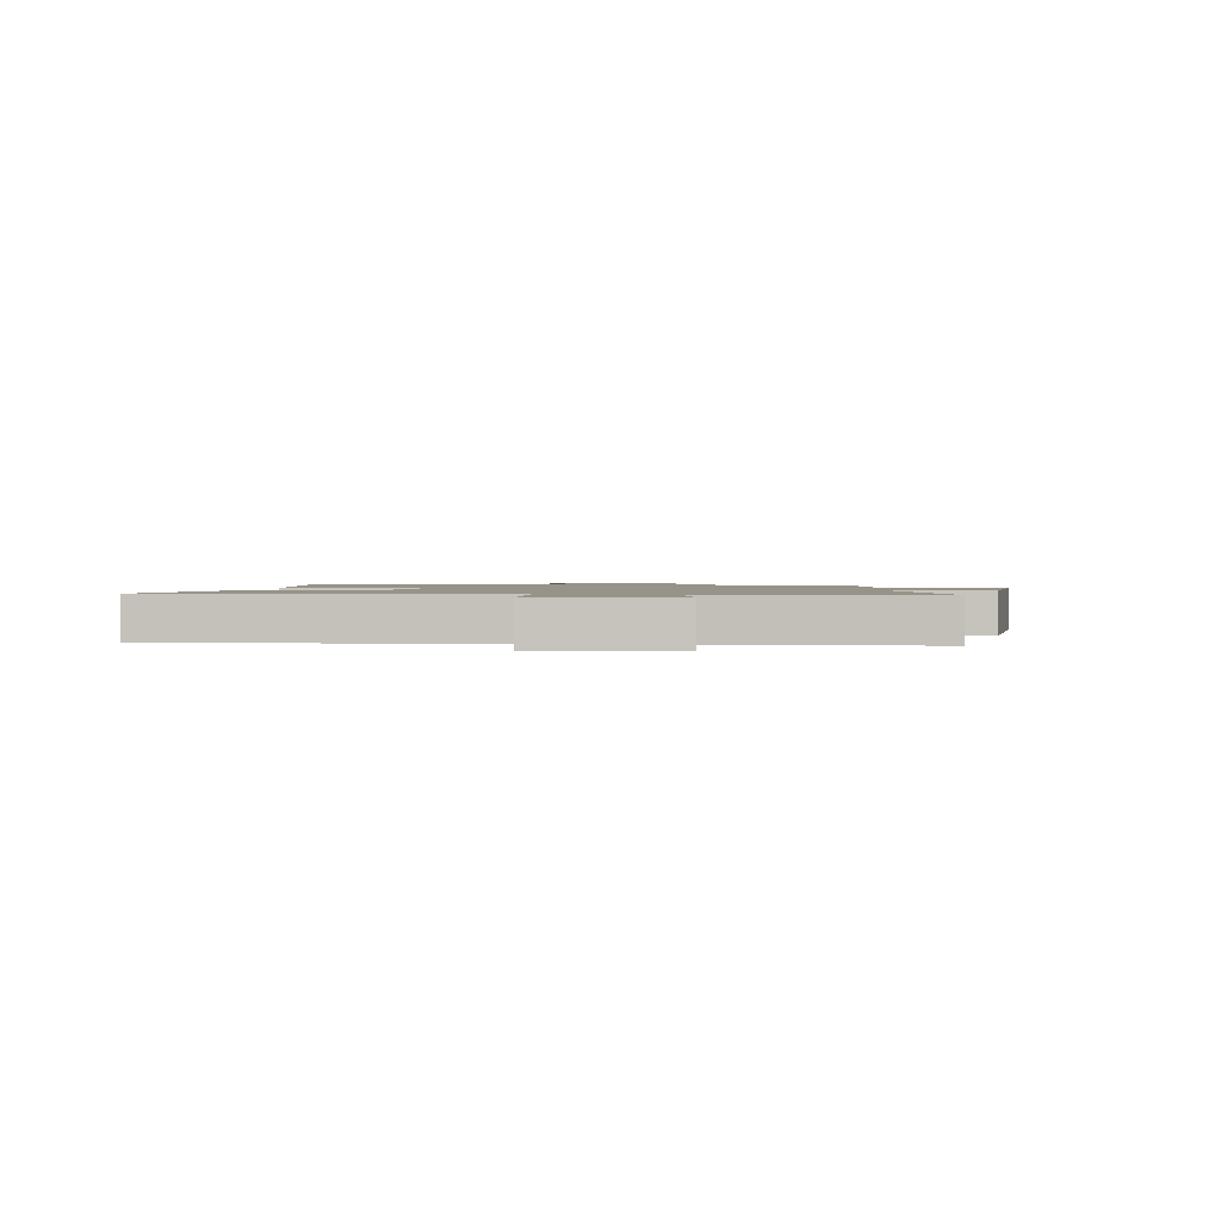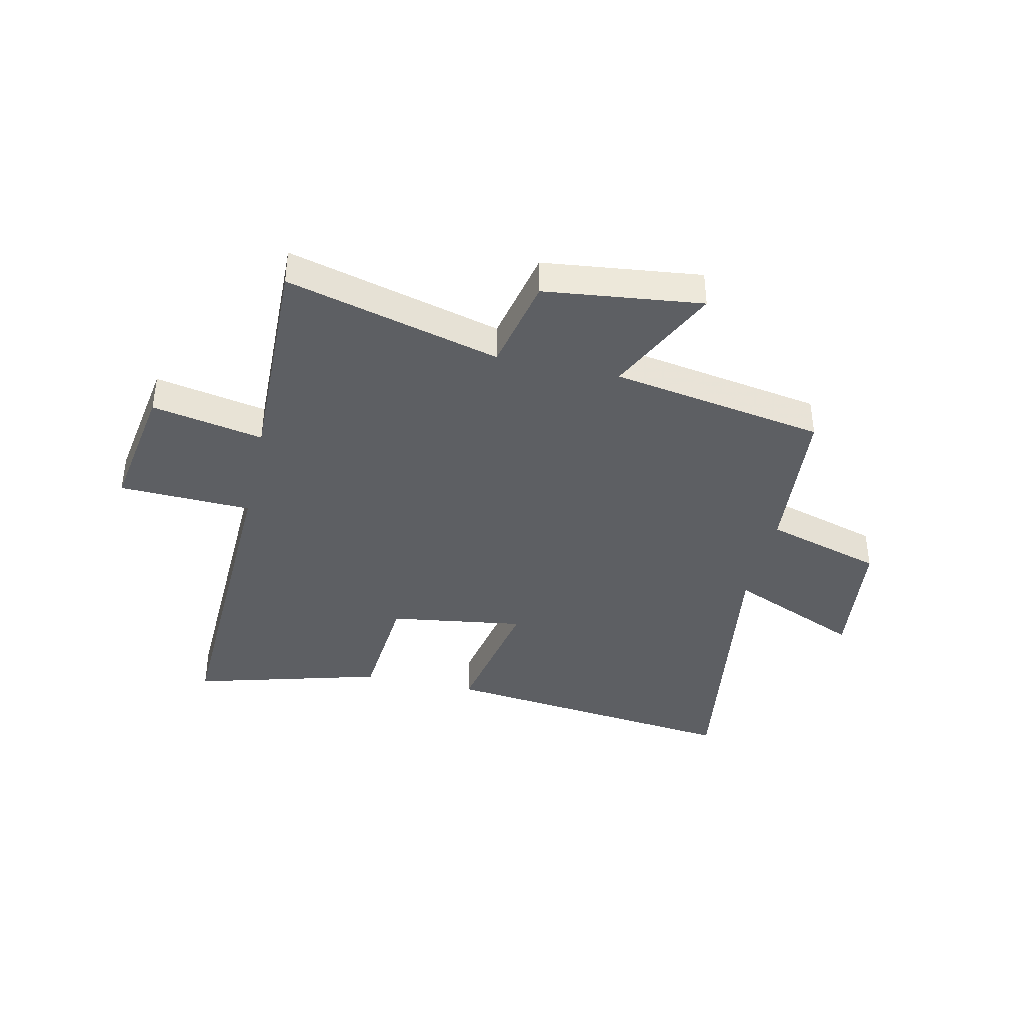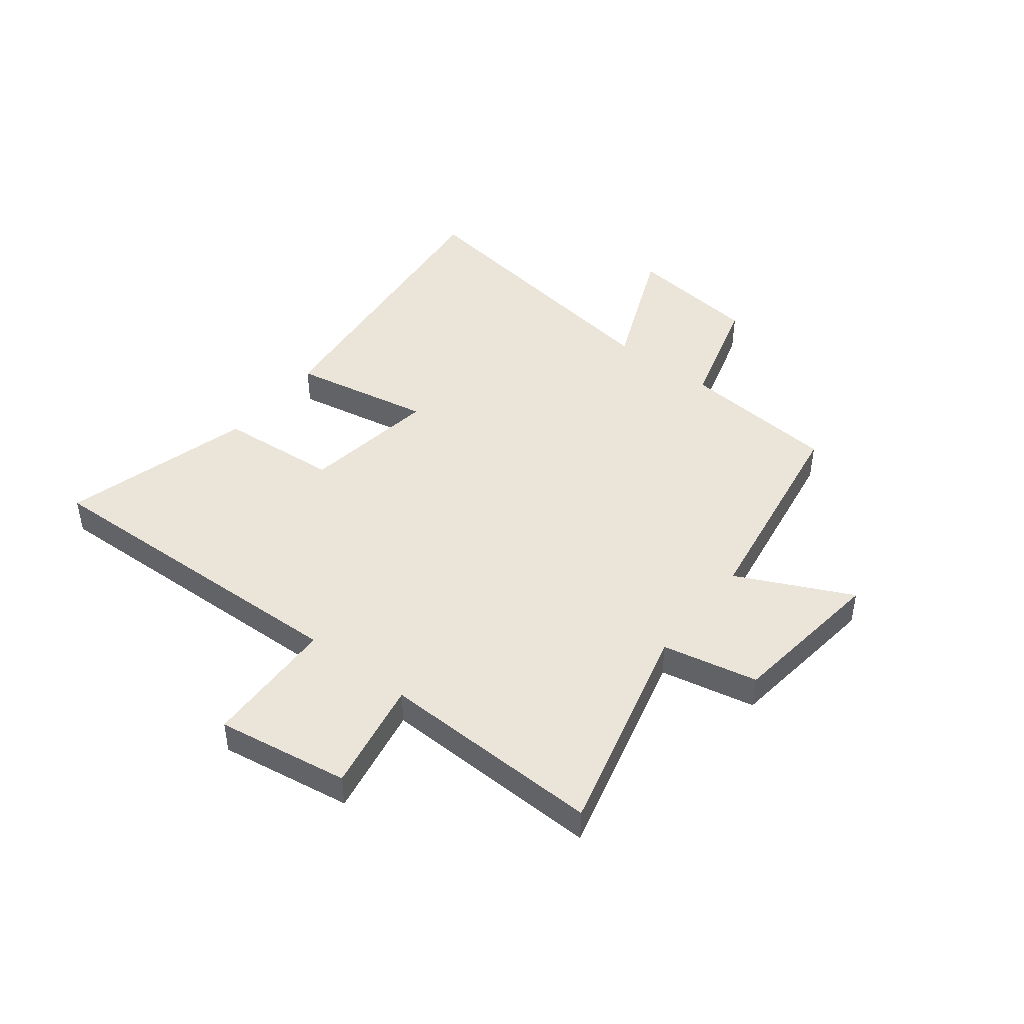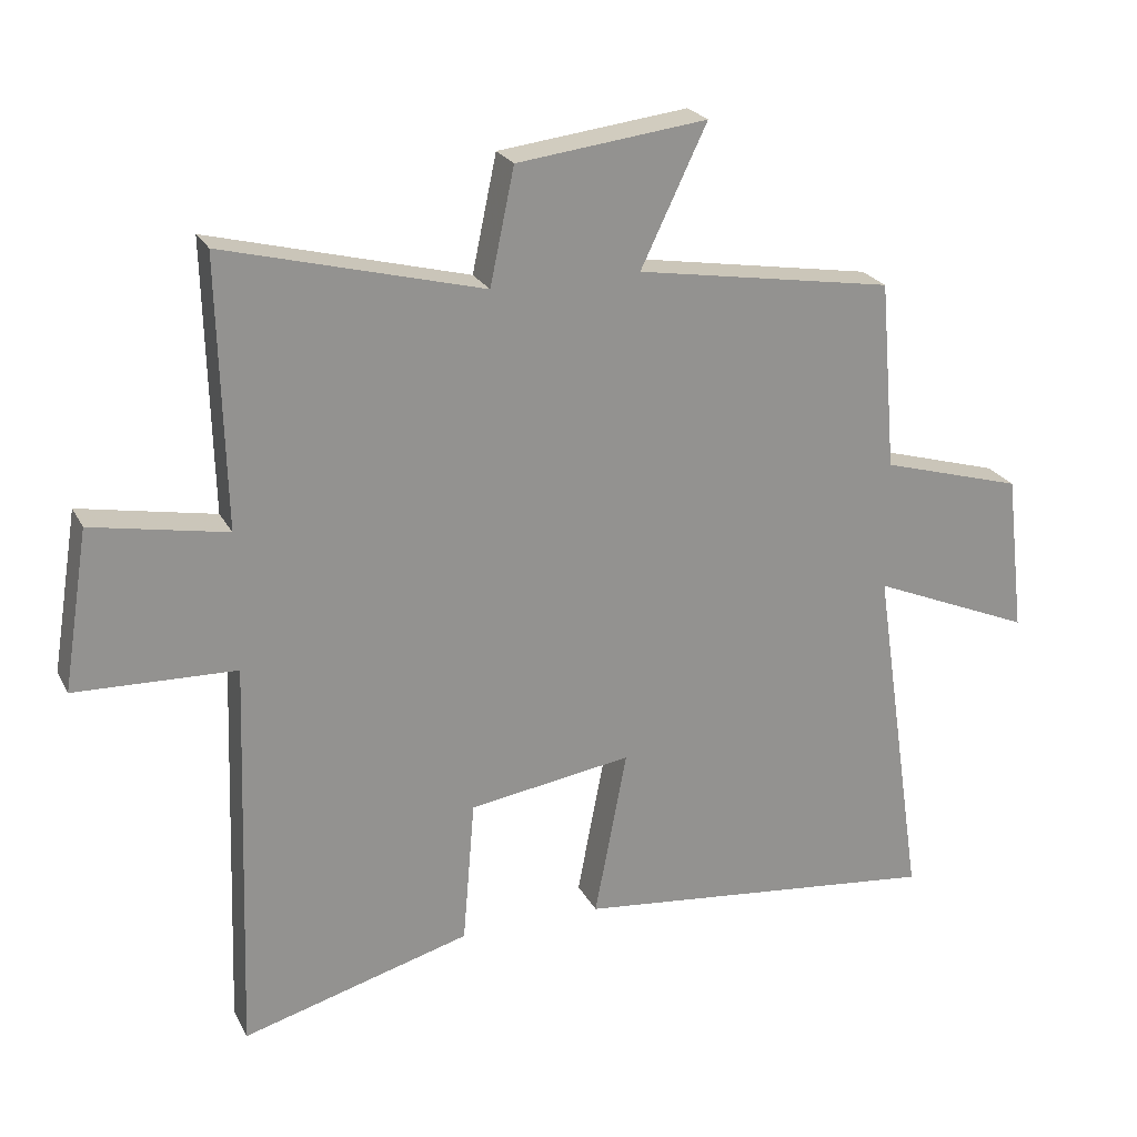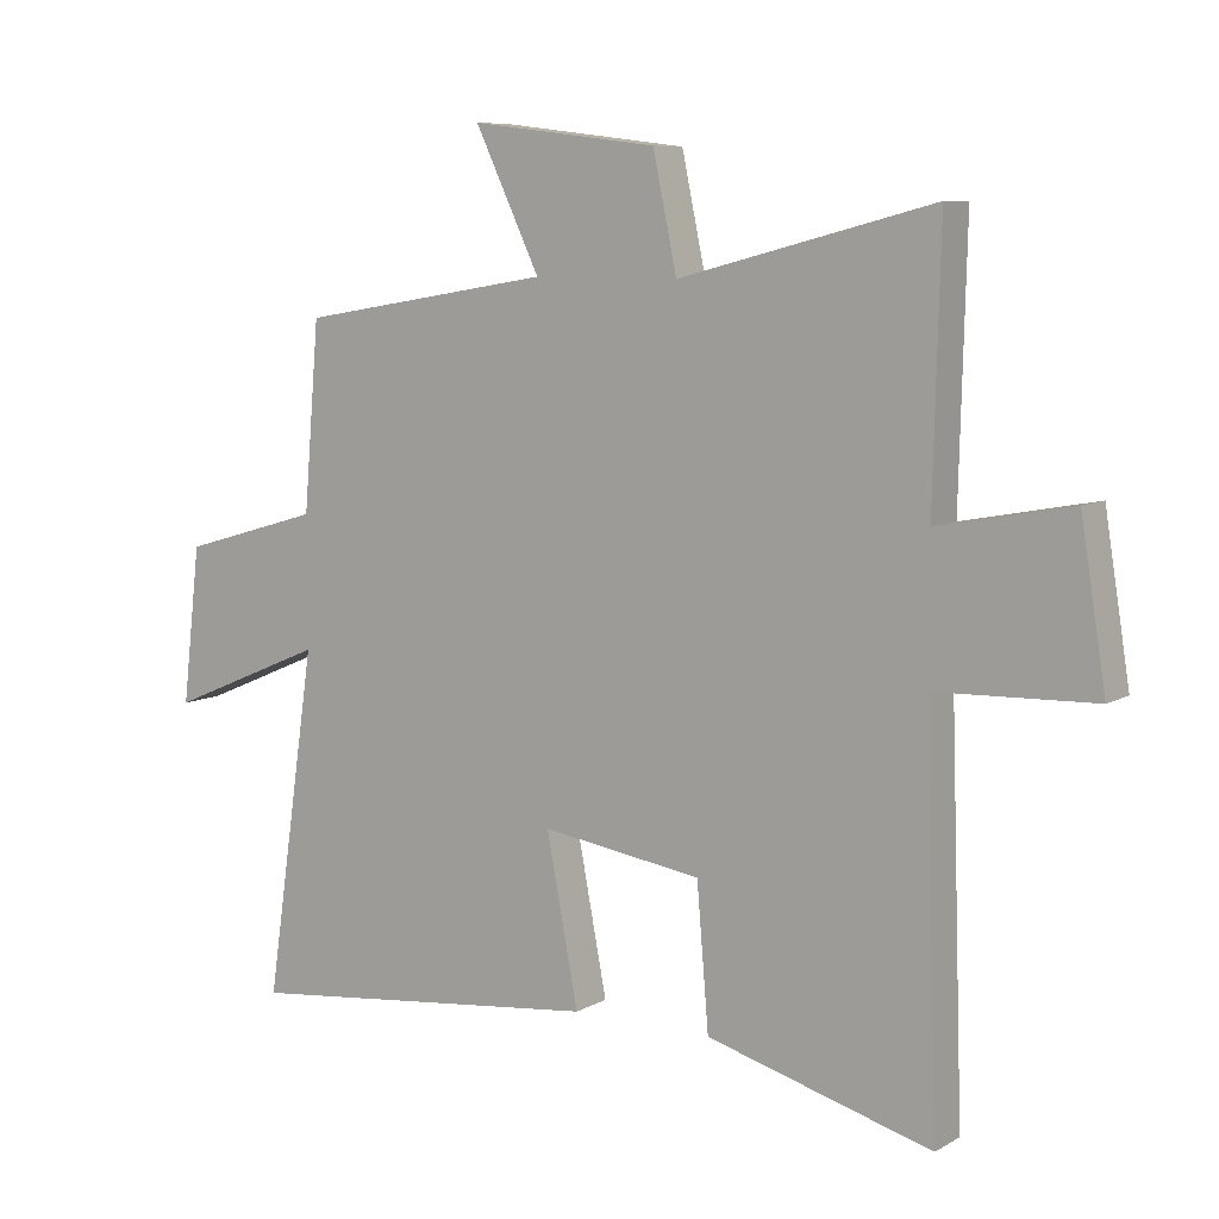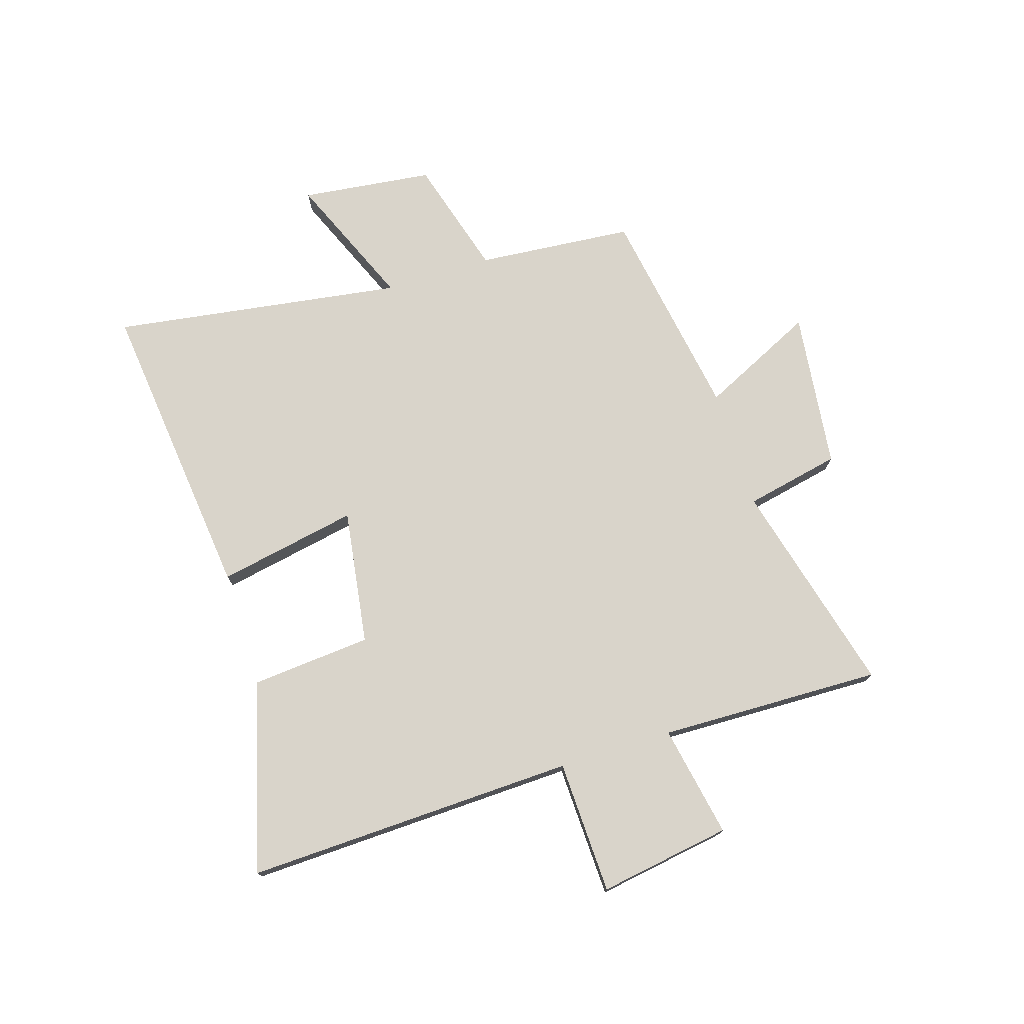
<metadata>
{"format":"obj","ext":"obj","renderer":"f3d","projection":"perspective","resolution":1024,"background":"white","views":[{"elev":1.4,"azim":-84.1,"up":"+Y"},{"elev":-39.8,"azim":-12.7,"up":"+Y"},{"elev":45.1,"azim":-52.0,"up":"+Y"},{"elev":23.4,"azim":-21.6,"up":"+Z"},{"elev":8.1,"azim":-146.0,"up":"+Z"},{"elev":74.8,"azim":-107.4,"up":"+Y"}]}
</metadata>
<code>
v 0.577 0.07 -0.56
v 0.031 0.07 -0.5
v 0.079 0.07 -0.25
v -0.163 0.07 -0.286
v -0.181 0.07 -0.5
v -0.52 0.07 -0.594
v -0.5 0.07 -0.004
v -0.738 0.07 0.004
v -0.7 0.07 0.24
v -0.5 0.07 0.202
v -0.51 0.07 0.599
v -0.127 0.07 0.5
v -0.091 0.07 0.67
v 0.191 0.07 0.704
v 0.093 0.07 0.5
v 0.476 0.07 0.437
v 0.5 0.07 0.157
v 0.711 0.07 0.096
v 0.739 0.07 -0.14
v 0.5 0.07 -0.039
v 0.577 0 -0.56
v 0.031 0 -0.5
v 0.079 0 -0.25
v -0.163 0 -0.286
v -0.181 0 -0.5
v -0.52 0 -0.594
v -0.5 0 -0.004
v -0.738 0 0.004
v -0.7 0 0.24
v -0.5 0 0.202
v -0.51 0 0.599
v -0.127 0 0.5
v -0.091 0 0.67
v 0.191 0 0.704
v 0.093 0 0.5
v 0.476 0 0.437
v 0.5 0 0.157
v 0.711 0 0.096
v 0.739 0 -0.14
v 0.5 0 -0.039
f 17 18 19 20
f 15 16 17 20
f 15 20 1
f 12 13 14 15
f 12 15 1
f 10 11 12 1
f 7 8 9 10
f 4 5 6 7
f 3 4 7 10
f 1 2 3
f 1 3 10
f 40 39 38 37
f 40 37 36 35
f 21 40 35
f 35 34 33 32
f 21 35 32
f 21 32 31 30
f 30 29 28 27
f 27 26 25 24
f 30 27 24 23
f 23 22 21
f 30 23 21
f 1 21 22 2
f 2 22 23 3
f 3 23 24 4
f 4 24 25 5
f 5 25 26 6
f 6 26 27 7
f 7 27 28 8
f 8 28 29 9
f 9 29 30 10
f 10 30 31 11
f 11 31 32 12
f 12 32 33 13
f 13 33 34 14
f 14 34 35 15
f 15 35 36 16
f 16 36 37 17
f 17 37 38 18
f 18 38 39 19
f 19 39 40 20
f 20 40 21 1

</code>
